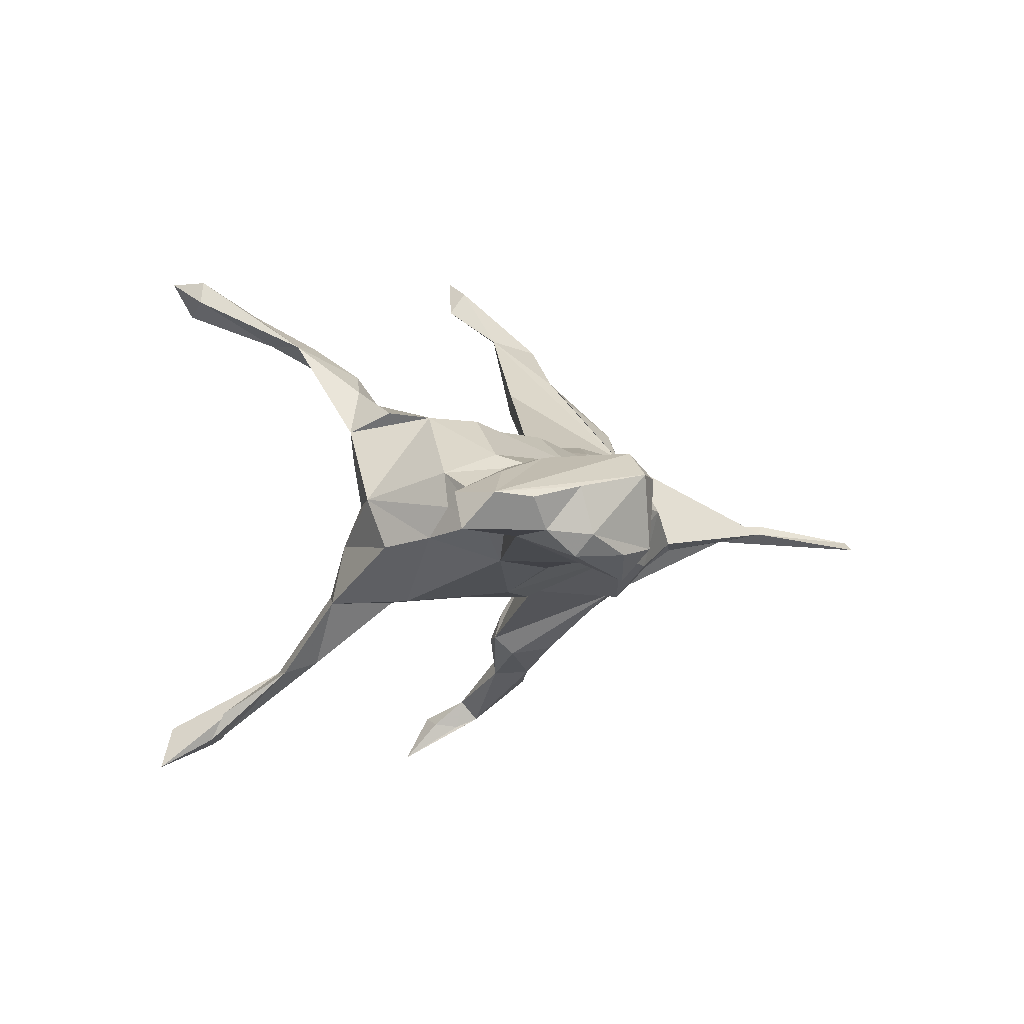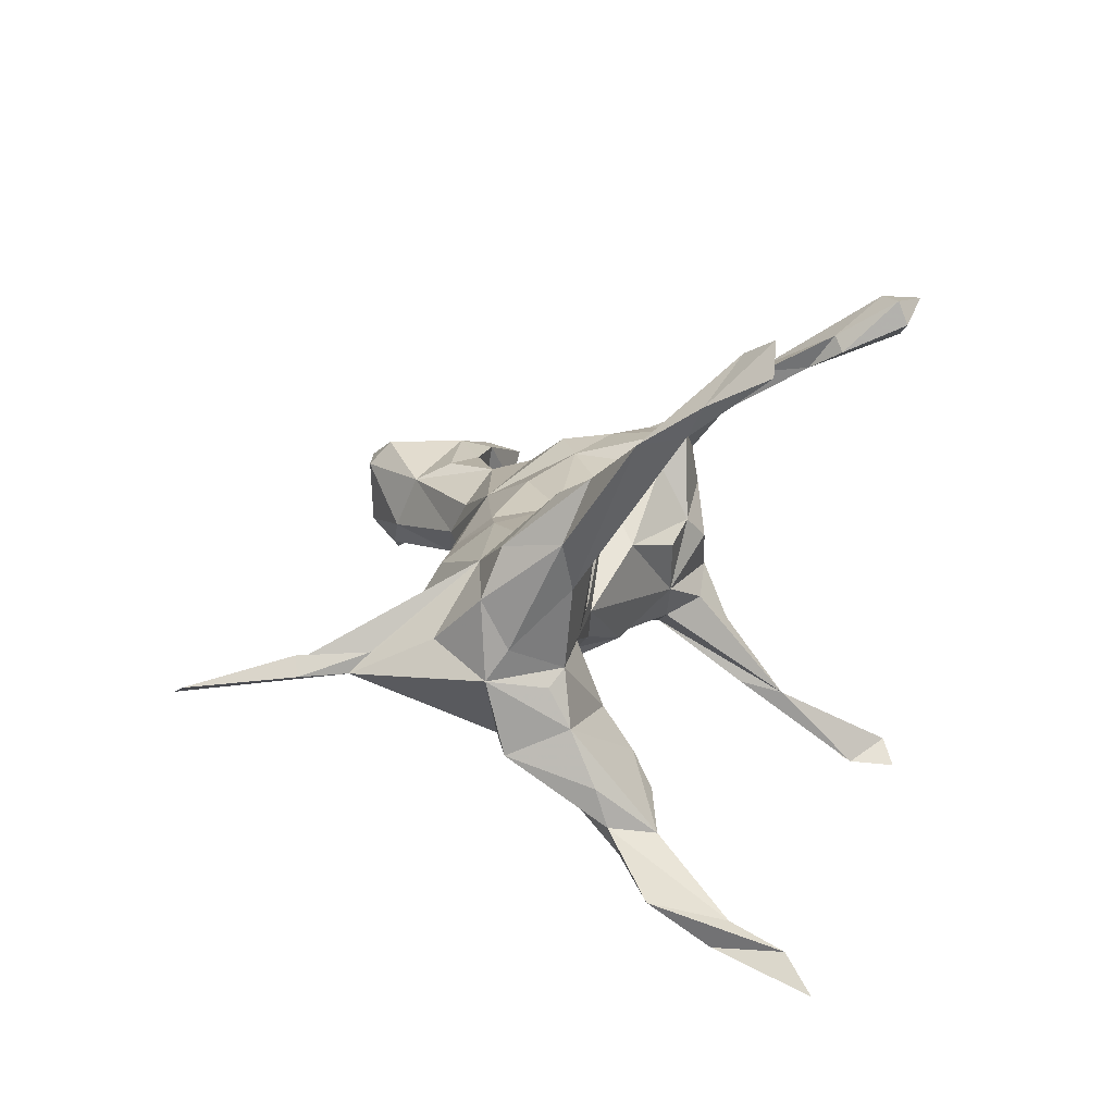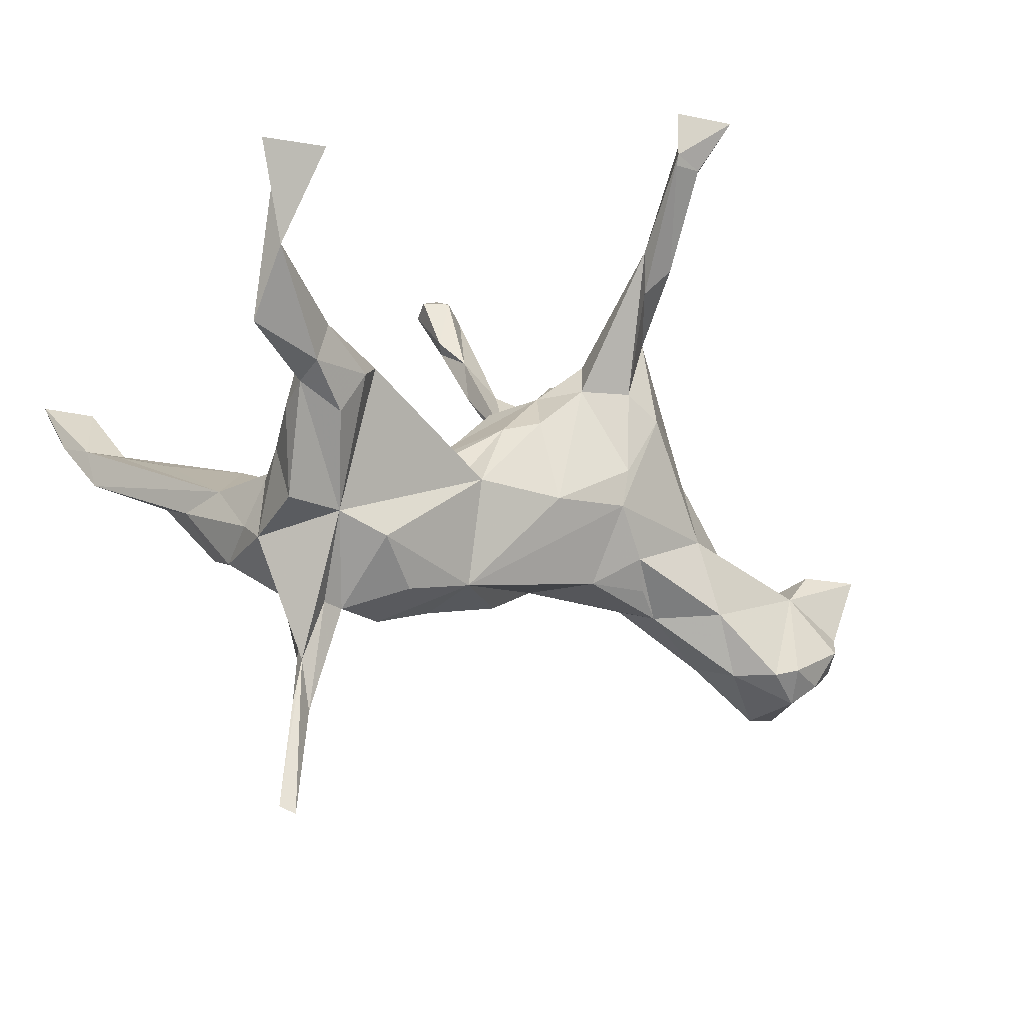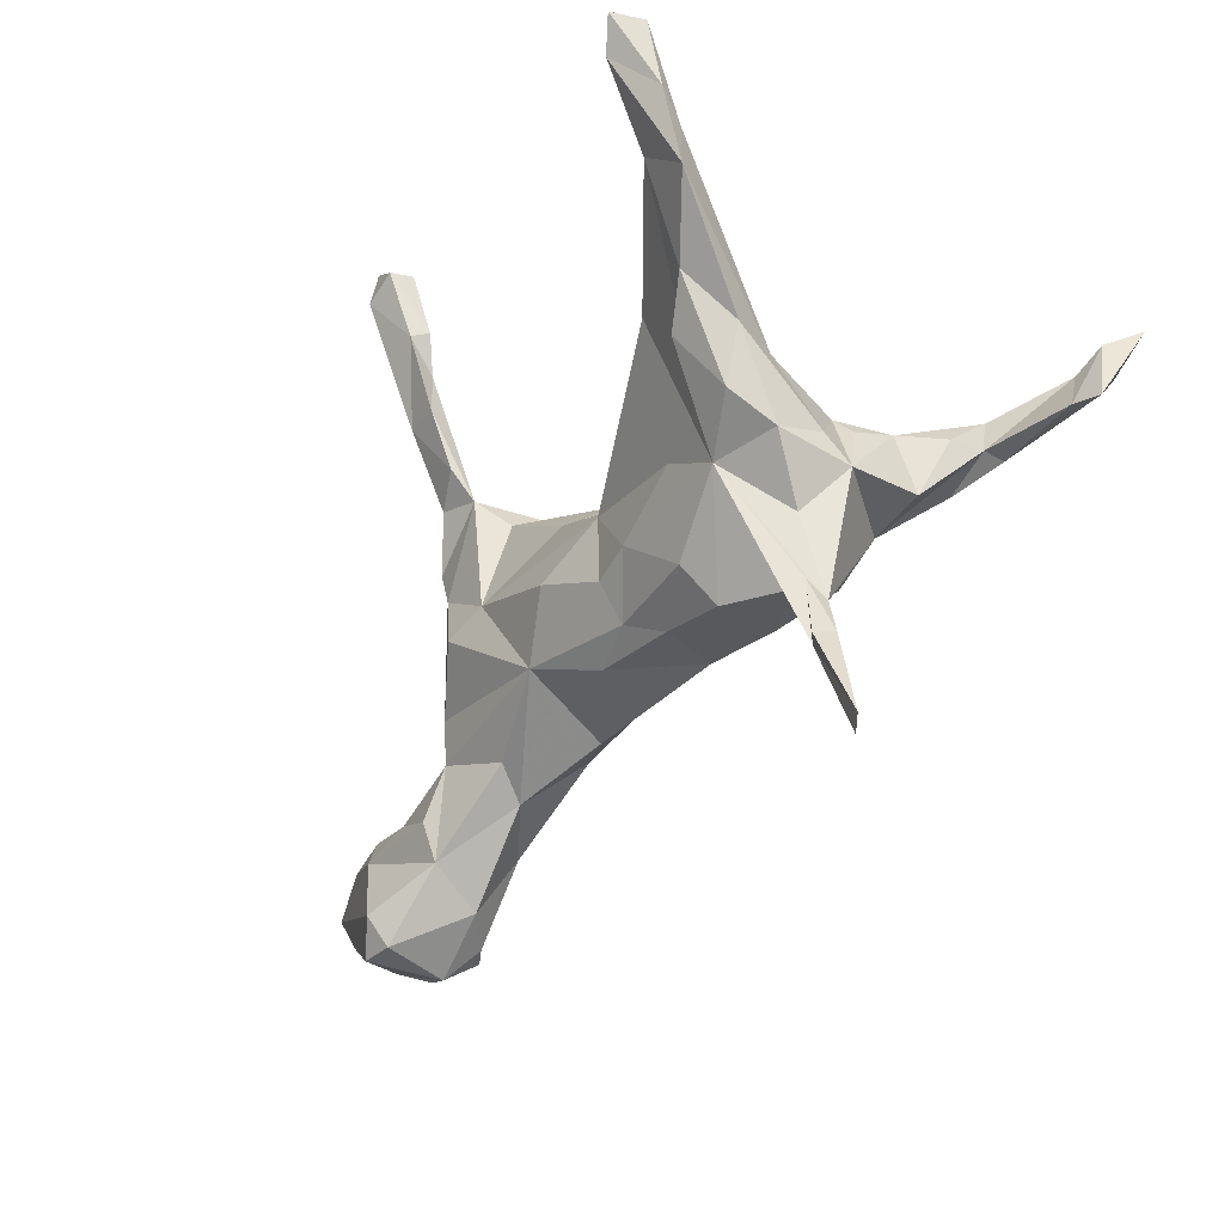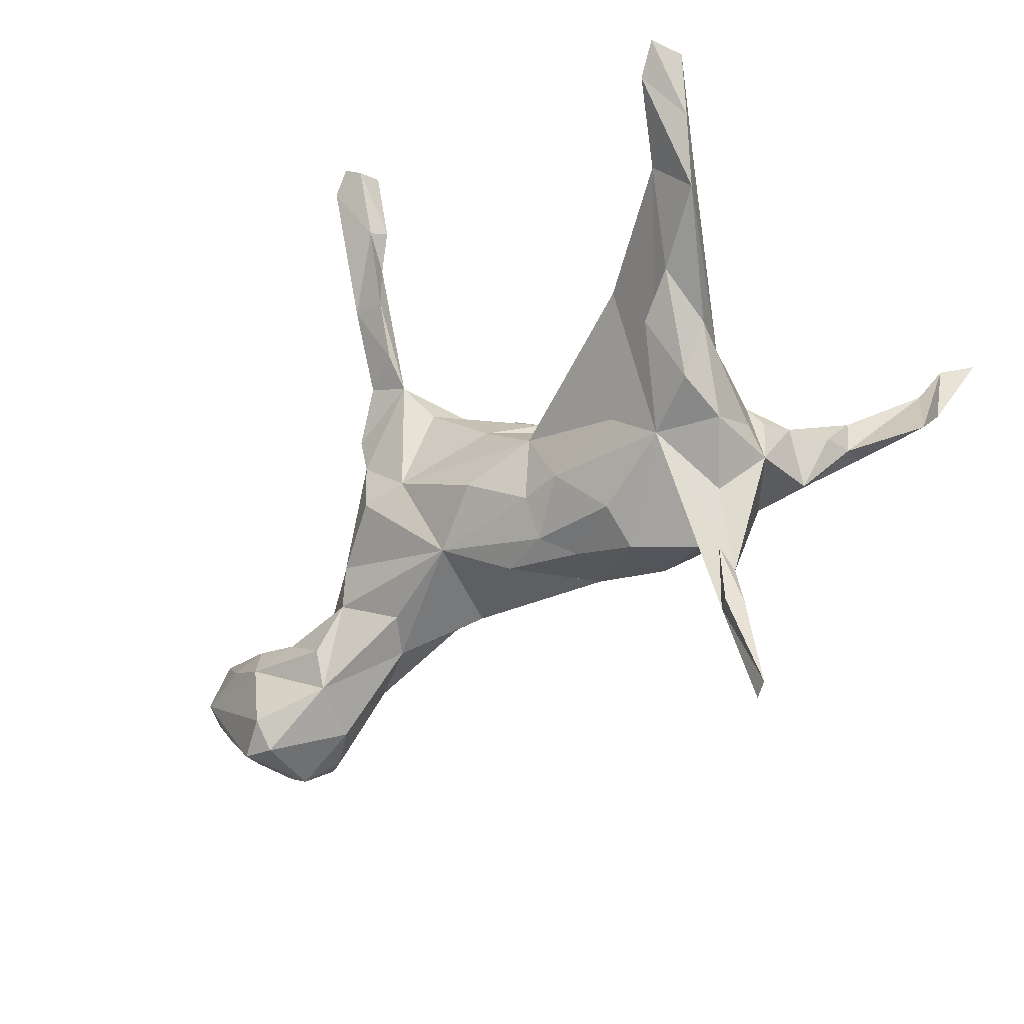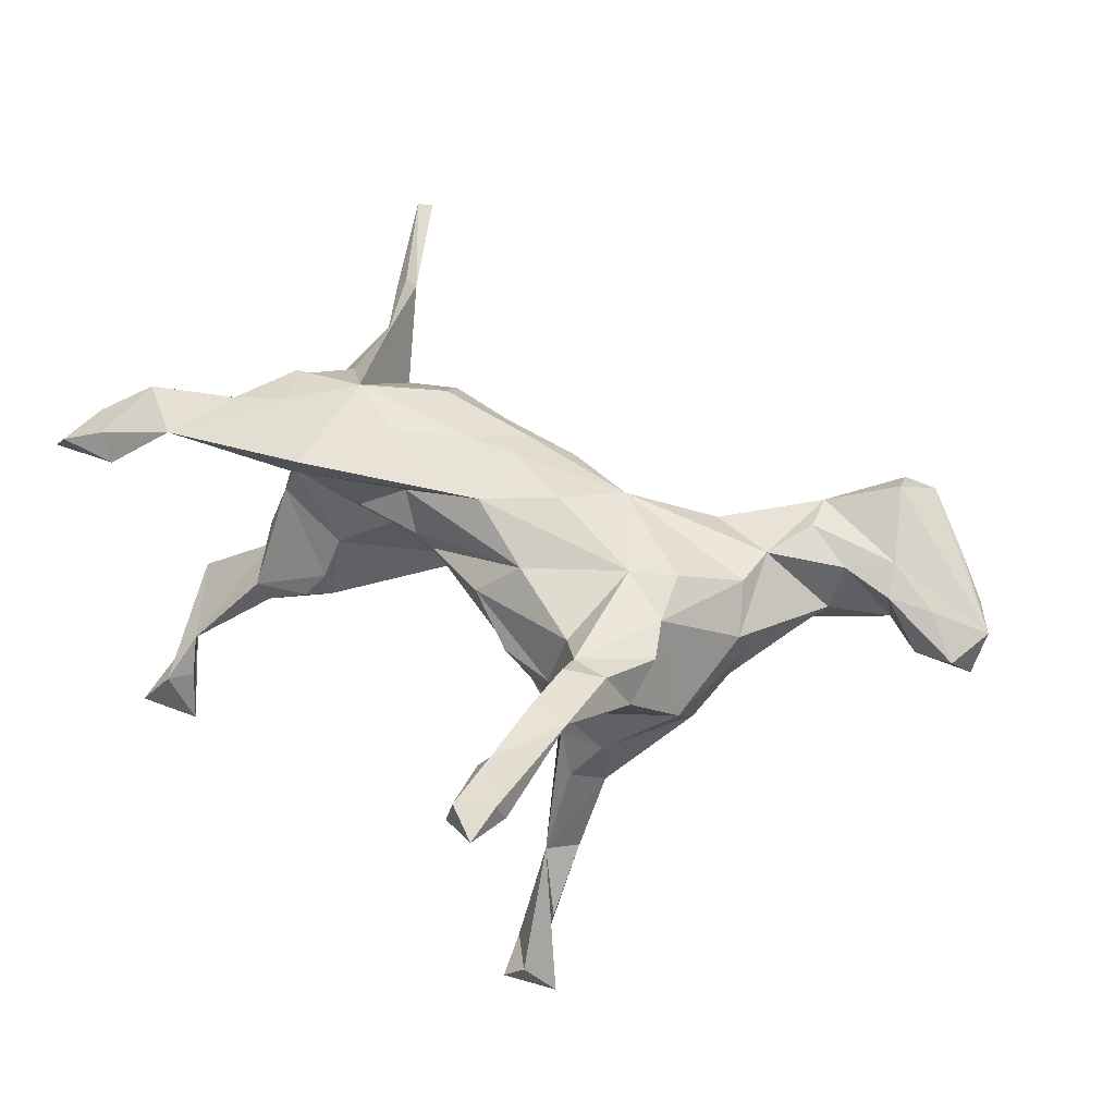
<metadata>
{"format":"obj","ext":"obj","renderer":"f3d","projection":"perspective","resolution":1024,"background":"white","views":[{"elev":-1.2,"azim":-82.3,"up":"+Z"},{"elev":16.2,"azim":84.1,"up":"+Z"},{"elev":-22.2,"azim":150.8,"up":"+Y"},{"elev":-50.9,"azim":54.6,"up":"+Y"},{"elev":-45.2,"azim":39.3,"up":"+Y"},{"elev":67.9,"azim":-163.0,"up":"+Z"}]}
</metadata>
<code>
v 0.3988 -0.6773 -0.0603
v 0.4226 -0.6641 -0.04604
v 0.39 -0.4032 -0.0428
v 0.4037 -0.4841 -0.04115
v 0.3668 -0.4871 -0.02763
v 0.3858 -0.4879 -0.01114
v 0.383 -0.3681 -0.01046
v 0.4747 -0.1988 0.09887
v 0.4114 -0.269 0.01817
v 0.3601 -0.2995 -0.06076
v 0.3662 -0.1917 0.1309
v 0.4814 -0.1567 0.01781
v 0.321 -0.3015 -0.04754
v 0.522 -0.07686 0.197
v 0.3798 -0.1677 -0.1548
v 0.4766 -0.1928 -0.03398
v 0.4757 -0.1635 -0.1588
v 0.6364 0.02017 0.3781
v 0.6135 0.1756 -0.3953
v 0.4674 -0.164 0.1829
v 0.6253 0.1456 -0.4335
v 0.6318 0.04256 -0.3502
v 0.4734 -0.09301 -0.04951
v 0.2211 -0.2879 0.01688
v 0.5127 -0.004061 -0.2726
v 0.5216 -0.03323 0.3
v 0.4923 -0.05751 0.1165
v 0.2137 -0.2595 -0.09342
v 0.4449 -0.07517 0.259
v 0.4844 -0.05955 -0.1156
v 0.4348 -0.0404 -0.2677
v 0.457 -0.06601 -0.02161
v 0.5091 -0.02302 -0.2083
v 0.5052 0.01563 -0.3219
v 0.652 0.09086 0.3912
v 0.5121 0.07577 -0.2848
v 0.6413 0.1749 0.5127
v 0.5963 0.08302 0.3683
v 0.5754 0.09952 0.3994
v 0.6796 0.1116 0.4427
v 0.6464 0.2589 -0.4367
v 0.524 0.05319 0.2973
v 0.7094 0.2067 0.4892
v 0.6907 0.2936 -0.4937
v 0.6045 0.2329 -0.4446
v 0.685 0.2136 0.5401
v 0.4883 0.08279 -0.3254
v 0.2903 -0.1972 -0.1564
v 0.1148 -0.2493 0.02968
v 0.6164 0.1873 -0.4507
v 0.621 0.2027 0.4695
v 0.4041 0.03881 0.228
v 0.3952 0.03272 -0.2781
v 0.3824 -0.0341 0.01052
v 0.224 -0.2451 0.08735
v 0.2868 -0.1202 0.1505
v 0.3758 0.05424 -0.1941
v 0.3634 -0.0106 0.1232
v 0.3615 0.066 -0.2438
v 0.3871 0.03559 0.2672
v 0.2623 -0.02504 -0.04133
v 0.3577 0.007545 -0.1235
v 0.4088 0.08111 -0.2487
v 0.09792 -0.04736 -0.1413
v 0.09775 -0.03978 0.1421
v 0.5884 0.2937 -0.5168
v 0.2377 -0.04973 0.06711
v 0.3141 -0.01699 0.02438
v 0.2043 0.001196 0.007686
v 0.1295 -0.0452 -0.1052
v 0.1462 -0.1519 0.1306
v -0.02738 -0.21 0.04468
v 0.07007 -0.15 0.1191
v 0.1371 0.008818 -0.07701
v 0.06225 -0.2109 0.0717
v 0.08692 -0.2238 -0.07335
v -0.008151 0.05871 0.1342
v -0.1973 -0.03855 -0.1402
v 0.171 0.008895 -0.02068
v -0.05606 -0.05518 -0.1504
v -0.1787 -0.1684 -0.0601
v -0.1371 -0.1413 0.1037
v 0.03915 0.0739 -0.1125
v 0.06274 0.09312 0.0615
v -0.2609 -0.1164 -0.09485
v -0.03441 -0.07797 0.1548
v -0.06319 0.1788 -0.05808
v -0.2994 -0.1697 0.04402
v -0.3377 -0.1956 -0.01718
v -0.2916 -0.1611 -0.05463
v -0.1897 0.021 0.1637
v -0.4016 -0.1126 0.08513
v -0.4968 -0.2903 -0.04409
v -0.01499 0.1747 0.03773
v -0.4713 -0.2537 0.05103
v -0.03345 0.09909 -0.1211
v -0.5975 -0.3375 0.05247
v -0.6148 -0.3323 -0.06245
v -0.4637 -0.187 0.08295
v -0.1211 0.1814 -0.1243
v -0.5942 -0.2846 -0.1153
v -0.4425 -0.1909 -0.08502
v -0.5577 -0.2933 -0.09496
v -0.5933 -0.297 0.09695
v -0.2719 0.008522 0.172
v -0.2054 0.03062 -0.1486
v -0.6642 -0.2939 -0.07266
v -0.3999 -0.05257 -0.08178
v -0.2657 0.139 -0.156
v -0.1245 0.1679 0.154
v -0.6531 -0.3281 0.05936
v -0.1048 0.2142 0.05917
v -0.3775 -0.04147 0.1066
v -0.2685 0.09777 0.1798
v -0.1391 0.2456 -0.09743
v -0.1512 0.2164 0.2114
v -0.2019 0.1791 -0.1599
v -0.538 -0.1285 0.07564
v -0.1688 0.3292 -0.2743
v -0.6191 -0.1562 0.08972
v -0.624 -0.09615 0.07387
v -0.4863 -0.03502 -0.01696
v -0.5284 -0.08131 -0.00164
v -0.3974 0.04782 0.07419
v -0.1437 0.2565 0.2642
v -0.4167 0.03802 0.01291
v -0.8072 -0.1015 0.02812
v -0.7213 -0.2494 -0.03934
v -0.6378 -0.1122 -0.04085
v -0.1586 0.4049 -0.2948
v -0.3946 0.07525 -0.04138
v -0.2333 0.2862 -0.162
v -0.1355 0.2509 0.01999
v -0.7291 -0.2303 0.0389
v -0.7137 -0.2192 -0.07497
v -0.2786 0.1693 0.1884
v -0.22 0.2656 -0.05702
v -0.2123 0.2495 0.1012
v -0.1205 0.3454 0.3223
v -0.3543 0.1627 -0.05806
v -0.2135 0.2396 0.232
v -0.2587 0.2463 0.1548
v -0.3344 0.1994 0.02851
v -0.1726 0.3011 -0.15
v -0.1141 0.4294 0.3289
v -0.7461 -0.1758 -0.03228
v -0.2148 0.3799 -0.2922
v -0.1474 0.5373 -0.4325
v -0.7022 -0.09733 0.06458
v -0.09167 0.4702 0.3898
v -0.1833 0.3627 0.3204
v -0.7803 -0.1604 0.02063
v -0.6948 -0.05067 -0.0201
v -0.1499 0.5204 -0.4224
v -0.1313 0.561 0.4515
v -0.07377 0.4804 0.3631
v -0.7594 -0.02915 0.02978
v -0.2024 0.4998 -0.3689
v -0.05983 0.5911 0.4118
v -0.06721 0.5759 0.4534
v -0.7977 -0.04664 -0.03056
v -0.1428 0.6172 -0.4416
v -0.1986 0.5239 -0.4185
v -0.1067 0.5903 0.3882
v -0.24 0.6099 -0.4677
v -0.147 0.5624 0.4127
v -0.1783 0.6054 -0.4007
v -0.1113 0.6252 0.4508
f 114 113 105
f 82 105 113
f 91 114 105
f 124 113 114
f 42 27 52
f 58 52 27
f 54 58 27
f 65 52 58
f 67 65 58
f 60 52 65
f 11 65 56
f 71 56 65
f 11 56 71
f 55 11 71
f 11 60 65
f 65 73 71
f 75 71 73
f 86 73 65
f 82 73 86
f 91 86 65
f 91 82 86
f 75 73 82
f 77 91 65
f 110 91 77
f 105 82 91
f 77 84 110
f 112 110 84
f 116 91 110
f 116 114 91
f 112 116 110
f 141 116 125
f 139 125 116
f 142 116 138
f 112 138 116
f 136 114 116
f 142 114 136
f 141 136 116
f 142 136 141
f 41 22 21
f 34 21 22
f 44 41 21
f 19 22 41
f 66 44 21
f 66 41 44
f 165 163 130
f 158 130 163
f 167 165 130
f 148 163 165
f 165 167 162
f 148 162 167
f 148 165 162
f 154 163 148
f 147 163 154
f 41 66 45
f 50 45 66
f 19 41 45
f 50 19 45
f 21 50 66
f 84 94 112
f 87 112 94
f 111 97 104
f 95 104 97
f 127 111 104
f 98 97 111
f 93 95 97
f 120 104 95
f 99 95 92
f 88 92 95
f 120 95 99
f 82 92 88
f 89 88 95
f 113 92 82
f 124 92 113
f 89 82 88
f 81 82 89
f 79 84 77
f 75 82 72
f 76 72 82
f 49 75 72
f 108 109 78
f 106 78 109
f 132 117 109
f 106 109 117
f 138 112 133
f 87 133 112
f 143 138 133
f 118 99 92
f 123 118 92
f 124 123 92
f 129 118 123
f 118 120 99
f 121 120 118
f 127 104 120
f 111 134 128
f 146 128 134
f 98 111 128
f 127 134 111
f 142 138 143
f 142 143 114
f 124 114 143
f 126 124 143
f 122 123 124
f 121 118 129
f 149 120 121
f 153 121 129
f 157 149 121
f 127 120 149
f 152 134 127
f 157 127 149
f 153 157 121
f 161 127 157
f 20 8 14
f 12 14 8
f 11 8 20
f 103 102 93
f 89 93 102
f 98 103 93
f 129 102 103
f 9 8 11
f 29 11 20
f 80 78 106
f 117 100 106
f 80 106 100
f 130 100 117
f 144 115 130
f 100 130 115
f 137 115 144
f 87 100 115
f 119 130 117
f 108 78 85
f 81 85 78
f 96 80 100
f 64 80 96
f 87 96 100
f 83 64 96
f 70 64 83
f 87 83 96
f 76 78 80
f 74 64 70
f 74 70 83
f 76 80 64
f 48 64 15
f 59 15 64
f 59 62 57
f 30 57 62
f 63 59 57
f 64 62 59
f 61 62 64
f 53 15 59
f 64 48 76
f 28 76 48
f 31 15 53
f 25 15 31
f 34 31 53
f 57 30 36
f 33 36 30
f 63 57 36
f 32 30 62
f 132 119 117
f 47 59 63
f 107 135 101
f 129 101 135
f 98 107 101
f 128 135 107
f 7 4 3
f 2 3 4
f 11 7 3
f 6 4 7
f 103 101 129
f 123 108 129
f 102 129 108
f 122 108 123
f 131 109 108
f 137 87 115
f 103 98 101
f 128 107 98
f 95 93 89
f 85 89 102
f 85 102 108
f 90 89 85
f 81 89 90
f 81 90 85
f 2 4 6
f 5 6 7
f 5 2 6
f 2 5 1
f 3 1 5
f 1 3 2
f 10 3 5
f 14 18 26
f 39 26 18
f 18 40 37
f 46 37 40
f 39 18 37
f 43 46 40
f 51 37 46
f 39 35 38
f 27 38 35
f 42 39 38
f 51 35 39
f 51 39 37
f 43 35 51
f 40 35 43
f 46 43 51
f 168 160 159
f 156 159 160
f 164 168 159
f 155 160 168
f 155 150 160
f 156 160 150
f 151 150 155
f 166 155 168
f 164 166 168
f 151 155 166
f 153 129 161
f 146 161 129
f 157 153 161
f 135 146 129
f 127 161 146
f 143 137 140
f 132 140 137
f 131 143 140
f 133 137 143
f 128 146 135
f 131 108 122
f 140 109 131
f 132 109 140
f 144 132 137
f 126 131 122
f 133 87 137
f 35 40 18
f 27 35 18
f 145 166 164
f 156 164 159
f 145 116 151
f 142 151 116
f 166 145 151
f 156 145 164
f 139 150 151
f 145 156 150
f 145 150 139
f 116 145 139
f 39 11 26
f 29 26 11
f 60 11 39
f 20 26 29
f 38 27 42
f 20 14 26
f 52 39 42
f 27 18 14
f 52 60 39
f 76 49 72
f 55 75 49
f 55 71 75
f 67 77 65
f 69 77 67
f 24 11 55
f 24 55 49
f 151 142 141
f 12 27 14
f 151 125 139
f 151 141 125
f 67 58 68
f 54 68 58
f 69 67 68
f 61 68 54
f 76 24 49
f 32 54 27
f 13 11 24
f 5 11 13
f 28 13 24
f 32 27 12
f 16 12 8
f 16 8 9
f 3 9 11
f 3 16 9
f 146 152 127
f 134 152 146
f 32 12 16
f 126 122 124
f 126 143 131
f 84 87 94
f 93 97 98
f 79 87 84
f 76 82 81
f 78 76 81
f 69 79 77
f 61 79 69
f 68 61 69
f 74 79 61
f 83 79 74
f 87 79 83
f 17 33 30
f 25 36 33
f 17 15 25
f 33 17 25
f 16 15 17
f 16 17 30
f 119 132 147
f 130 147 132
f 130 132 144
f 3 15 16
f 23 16 30
f 32 23 30
f 32 16 23
f 13 48 15
f 13 15 10
f 3 10 15
f 5 13 10
f 28 48 13
f 24 76 28
f 61 32 62
f 74 61 64
f 148 119 147
f 148 130 119
f 47 53 59
f 36 47 63
f 34 53 47
f 34 25 31
f 22 25 34
f 19 36 25
f 158 147 130
f 167 130 148
f 19 47 36
f 163 147 158
f 32 61 54
f 11 5 7
f 21 47 19
f 21 34 47
f 50 21 19
f 19 25 22
f 154 148 147

</code>
